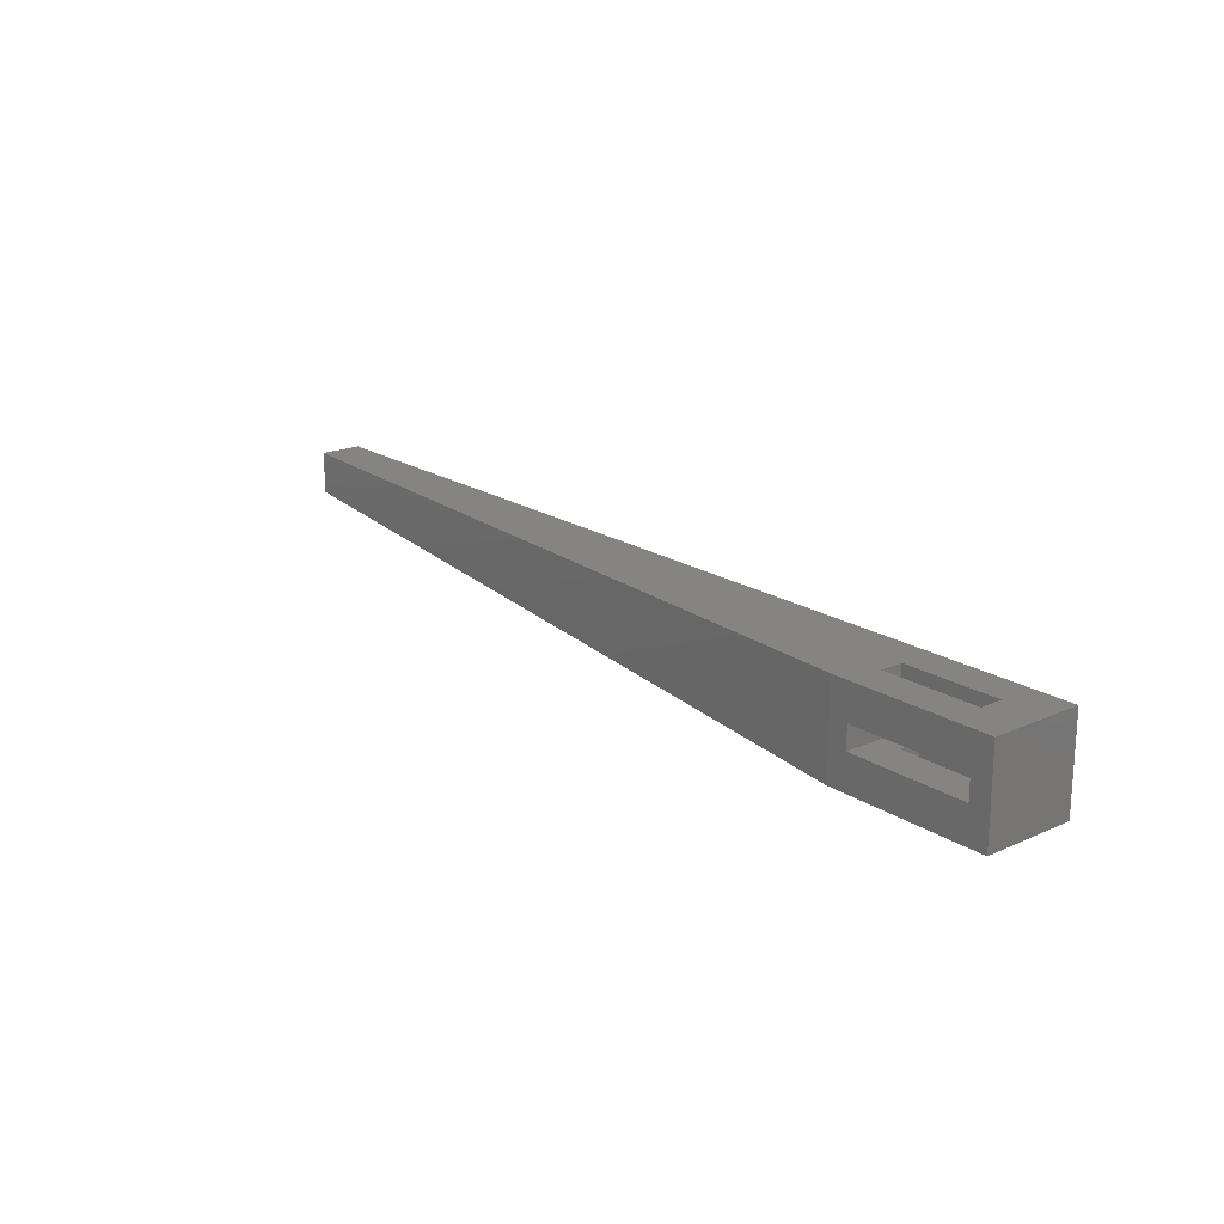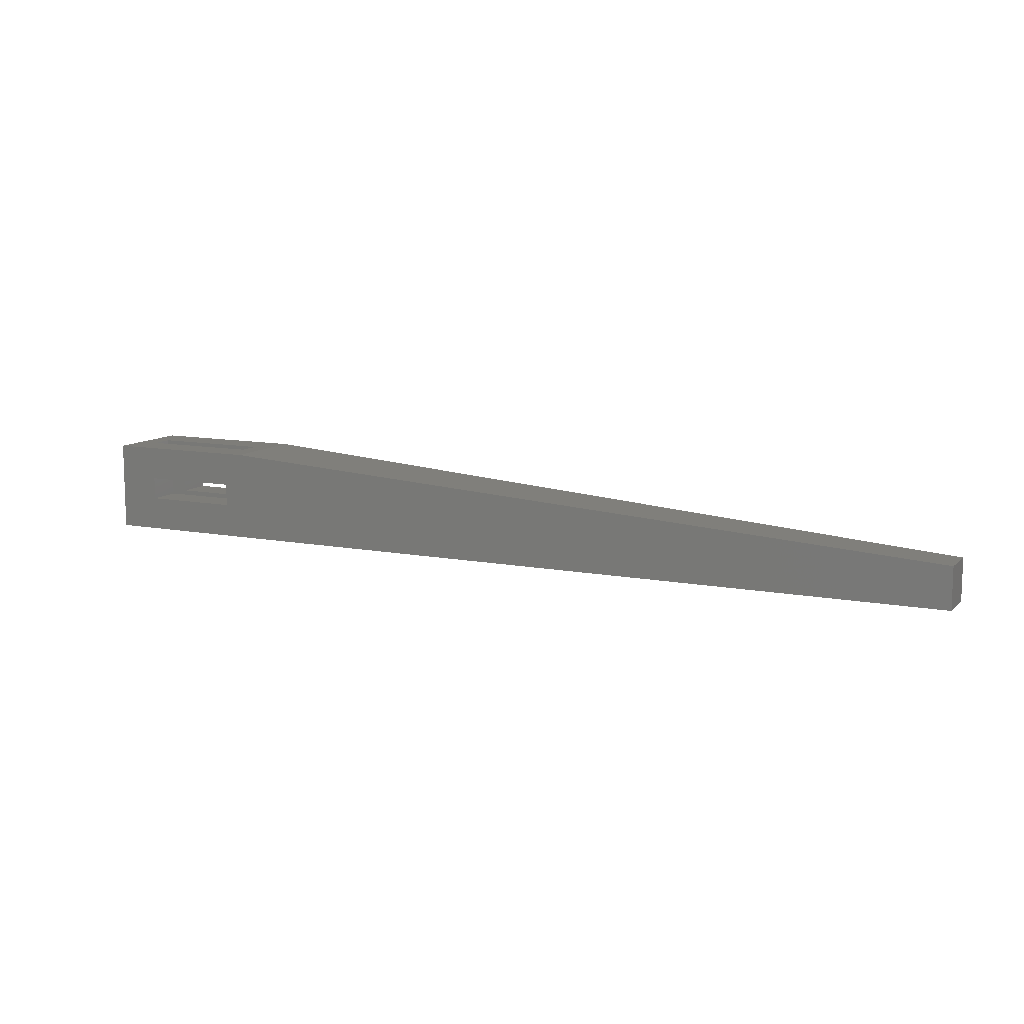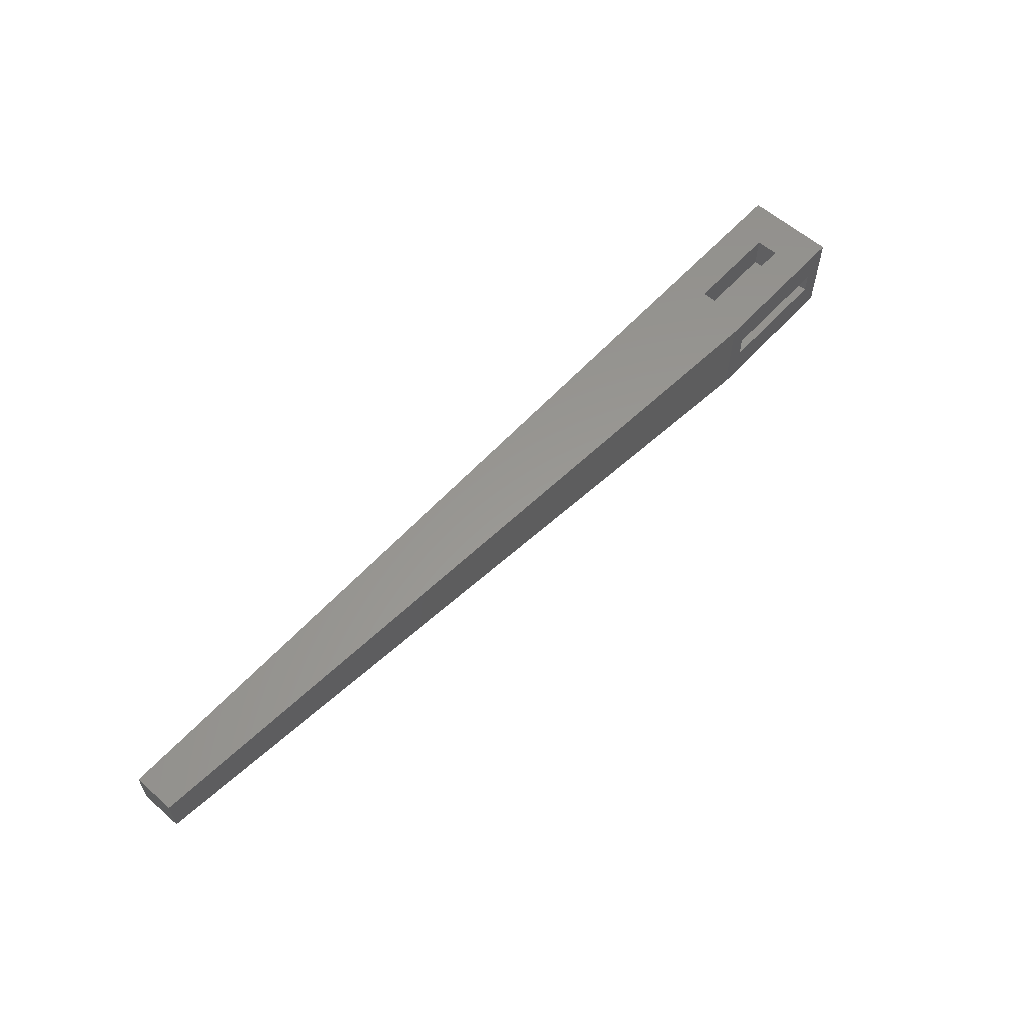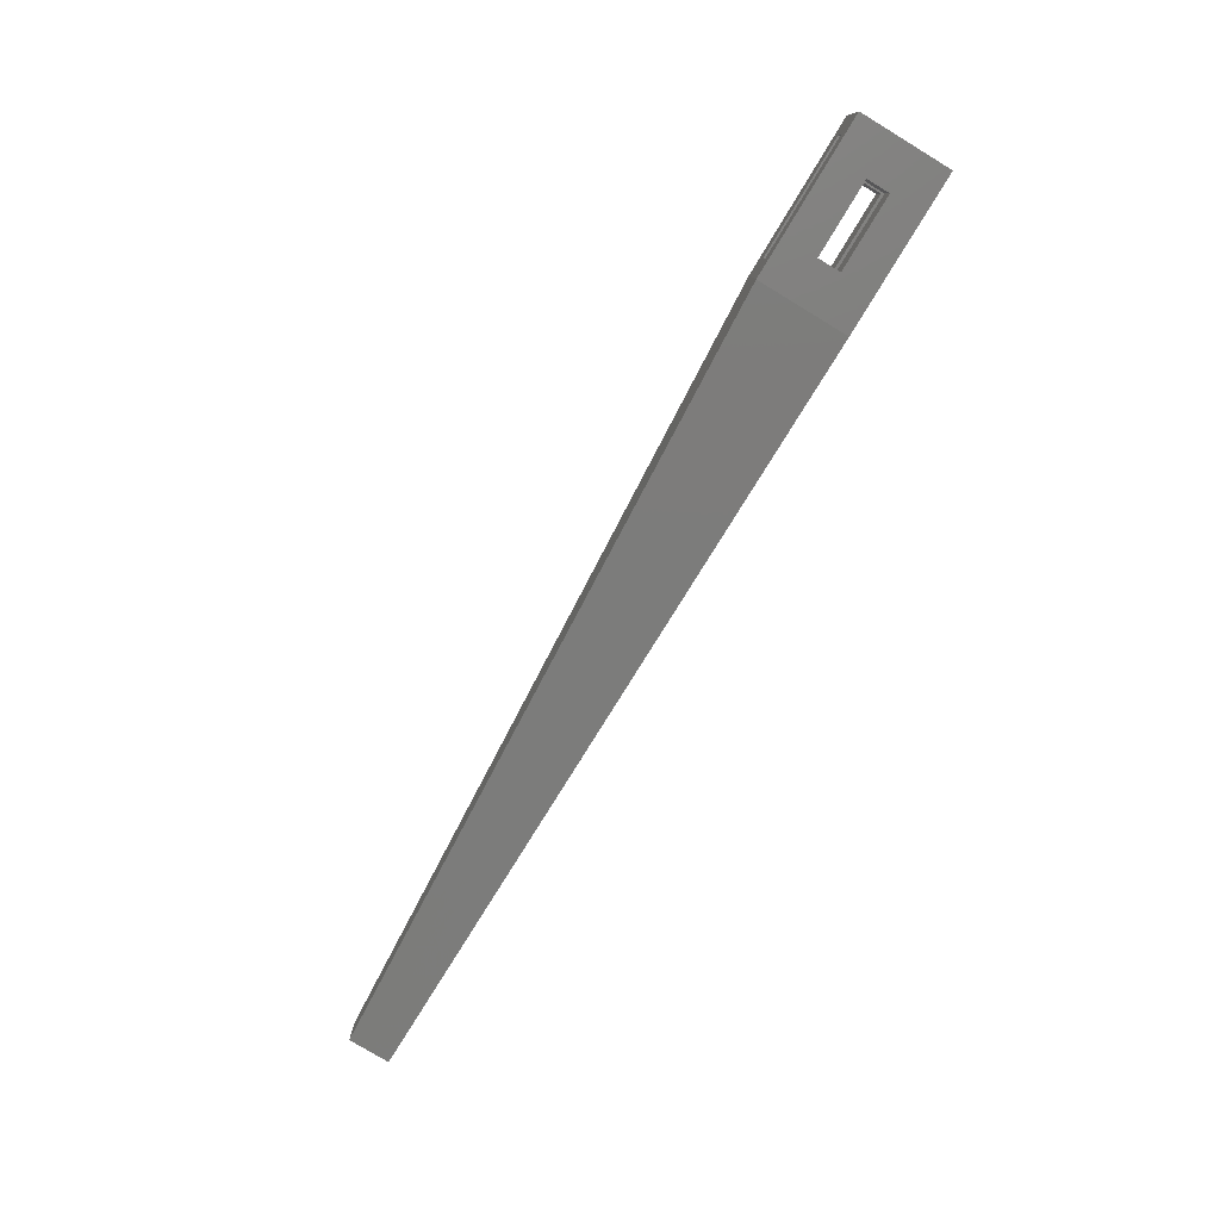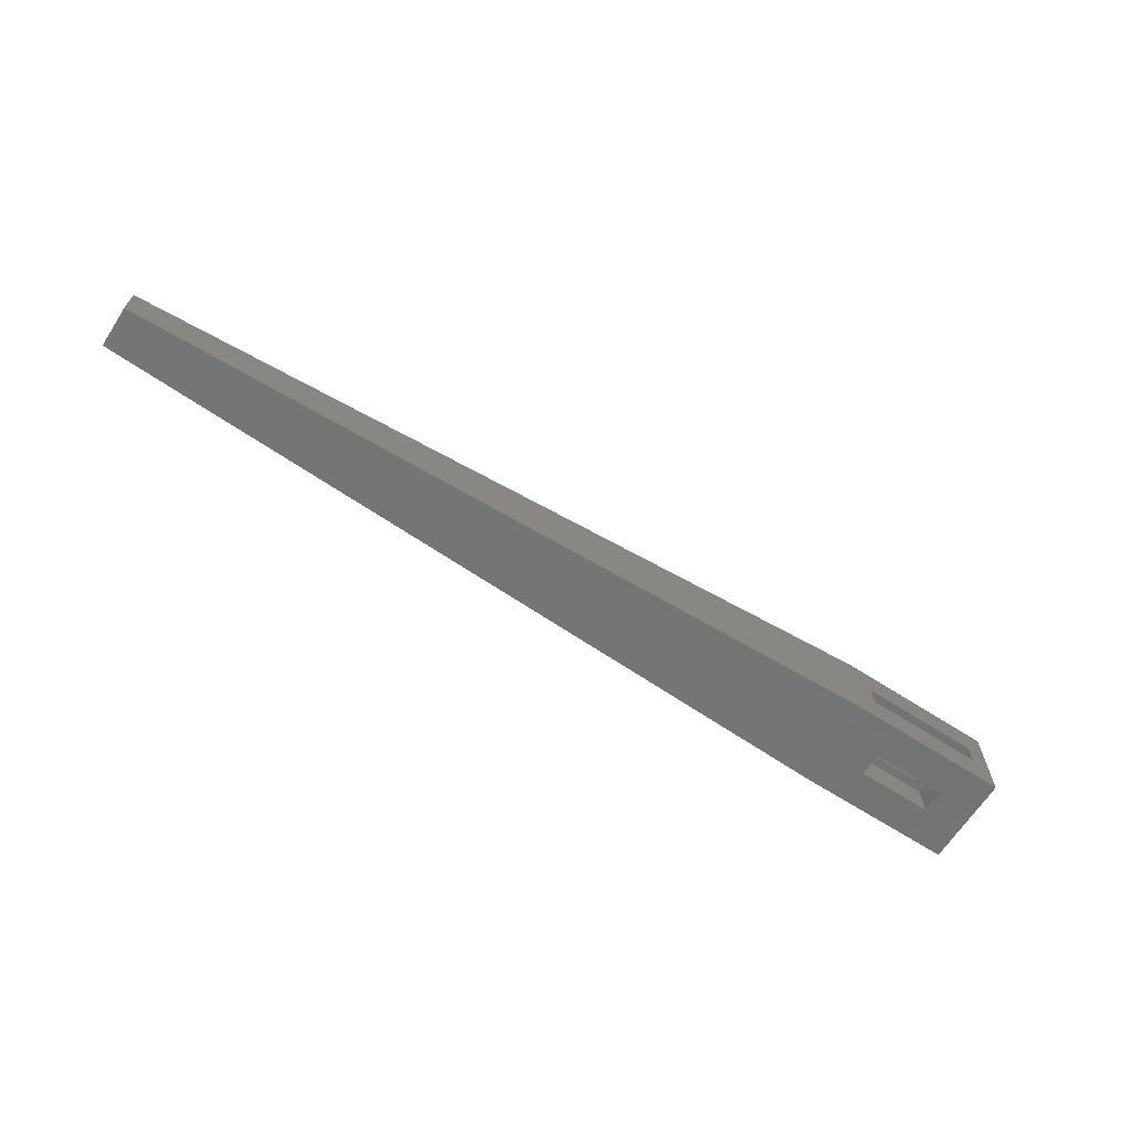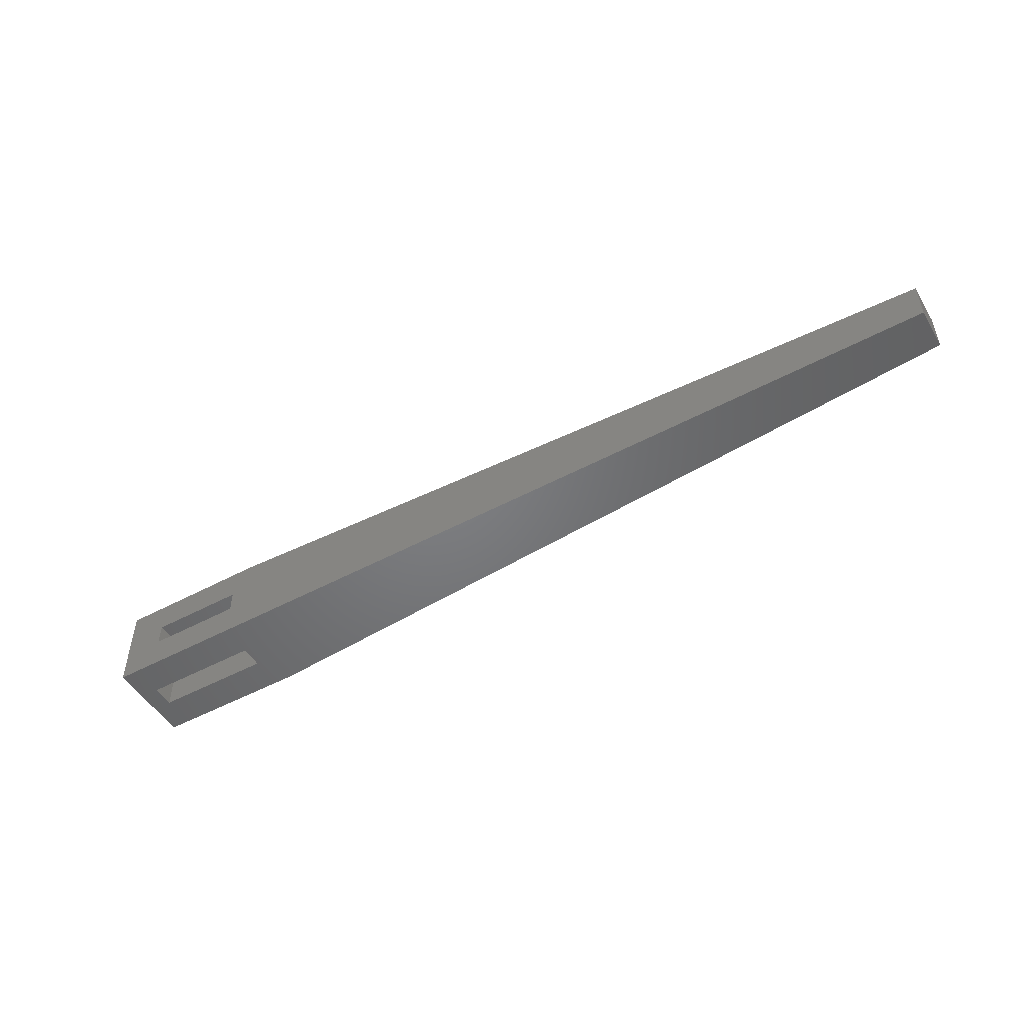
<metadata>
{"format":"stl","ext":"stl","renderer":"f3d","projection":"perspective","resolution":1024,"background":"white","views":[{"elev":19.5,"azim":50.1,"up":"+Y"},{"elev":10.6,"azim":-154.0,"up":"+Z"},{"elev":59.1,"azim":-48.0,"up":"+Y"},{"elev":-78.9,"azim":58.8,"up":"+Y"},{"elev":-65.8,"azim":-32.9,"up":"+Y"},{"elev":-50.6,"azim":-149.6,"up":"+Z"}]}
</metadata>
<code>
# stl→obj: 35 verts, 78 faces
v 0 4.14 0
v 0 7.62 3.48
v 0 7.62 0
v 0 4.14 3.48
v 78 7.62 7.62
v 76.35 4.76 7.62
v 78 0 7.62
v 64.79 7.62 7.62
v 66.35 4.76 7.62
v 66.35 2.86 7.62
v 76.35 2.86 7.62
v 64.79 0 7.62
v 78 7.62 0
v 78 0 0
v 76.35 2.86 0
v 64.79 0 0
v 66.35 2.86 0
v 66.35 4.76 0
v 76.35 4.76 0
v 74.47 0 4.76
v 68.22 0 4.76
v 68.22 0 2.86
v 74.47 0 2.86
v 74.47 7.62 4.76
v 74.47 7.62 2.86
v 66.35 7.62 2.86
v 66.35 7.62 4.76
v 66.35 4.76 4.76
v 66.35 4.76 2.86
v 74.47 2.86 4.76
v 74.47 2.86 2.86
v 68.22 2.86 2.86
v 68.22 2.86 4.76
v 74.47 4.76 2.86
v 74.47 4.76 4.76
f 1 2 3
f 2 1 4
f 5 6 7
f 8 6 5
f 9 8 10
f 6 8 9
f 11 7 6
f 12 11 10
f 11 12 7
f 12 10 8
f 7 13 5
f 13 7 14
f 14 15 13
f 16 15 14
f 17 16 18
f 15 16 17
f 19 13 15
f 18 13 19
f 3 16 1
f 16 3 18
f 18 3 13
f 20 12 21
f 12 22 21
f 22 16 23
f 16 22 12
f 12 20 7
f 23 7 20
f 23 14 7
f 14 23 16
f 5 24 8
f 5 25 24
f 25 13 26
f 13 25 5
f 27 8 24
f 26 8 27
f 3 8 26
f 3 26 13
f 8 3 2
f 16 4 1
f 4 16 12
f 4 8 2
f 8 4 12
f 10 28 9
f 28 10 29
f 17 29 10
f 29 17 18
f 28 26 27
f 26 28 29
f 15 6 19
f 6 15 11
f 11 30 10
f 11 31 30
f 31 15 32
f 15 31 11
f 33 10 30
f 32 10 33
f 32 17 10
f 17 32 15
f 29 18 34
f 35 9 28
f 9 35 6
f 34 6 35
f 34 19 6
f 19 34 18
f 21 32 33
f 32 21 22
f 28 24 35
f 24 28 27
f 21 30 20
f 30 21 33
f 34 24 25
f 24 34 35
f 23 30 31
f 30 23 20
f 26 34 25
f 34 26 29
f 32 23 31
f 23 32 22

</code>
